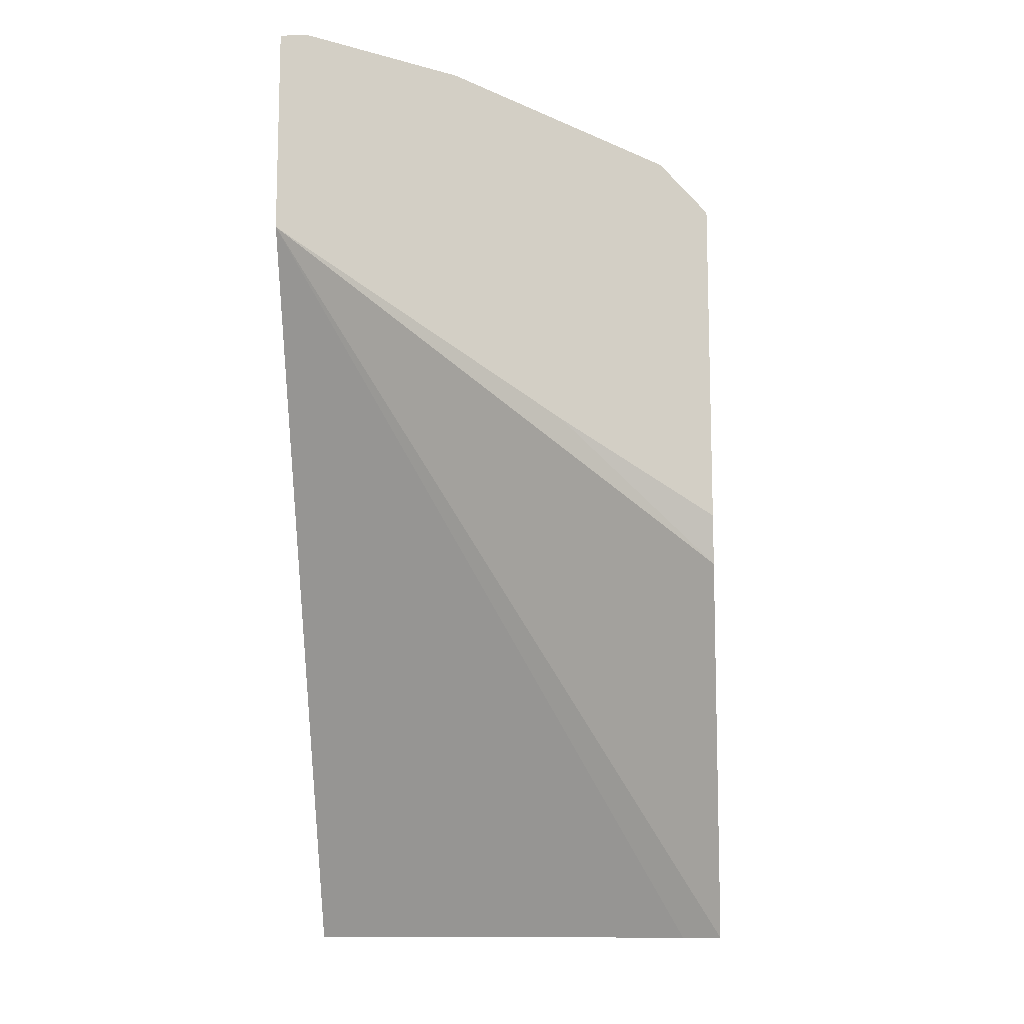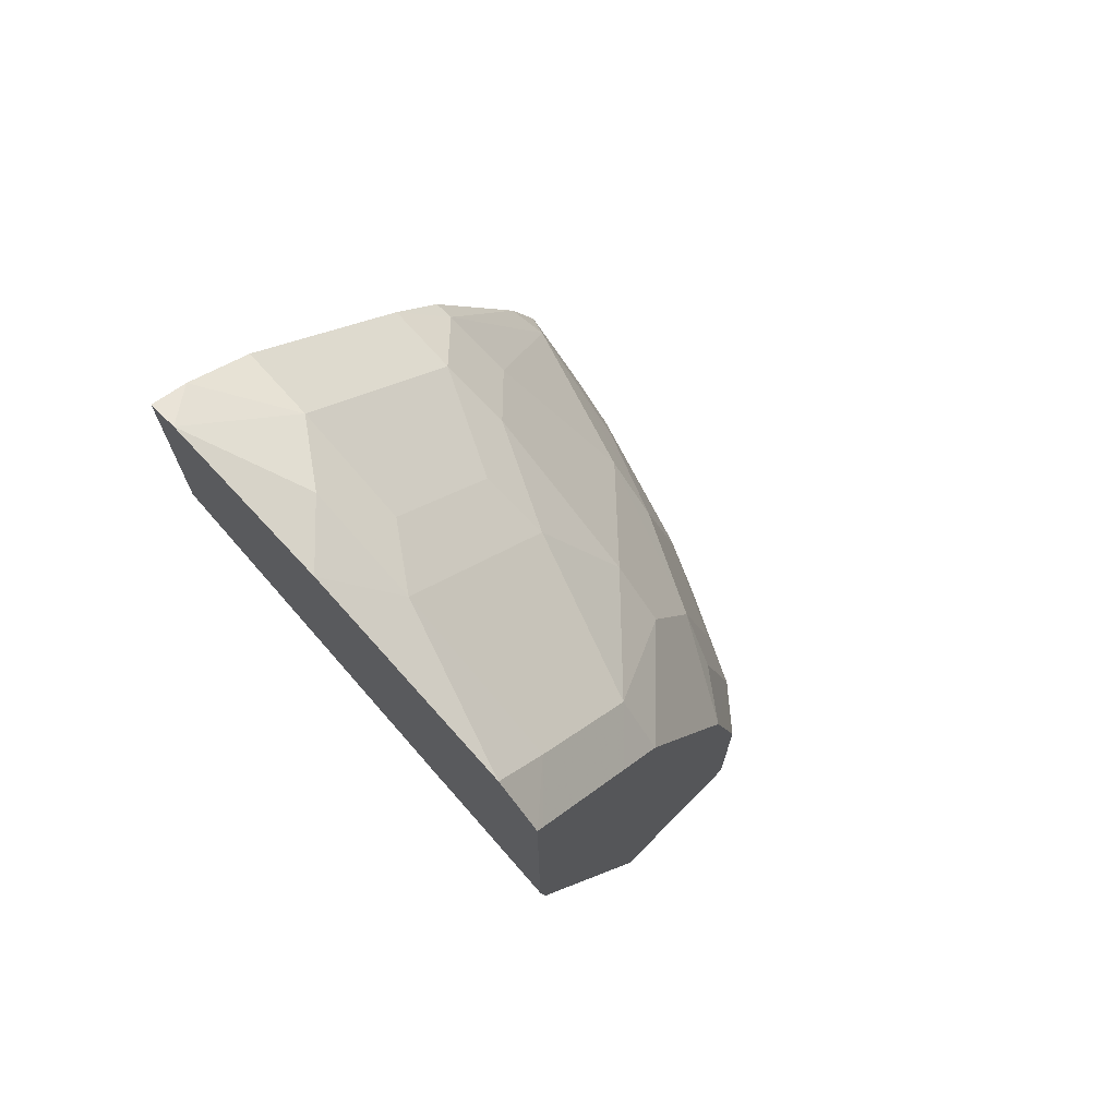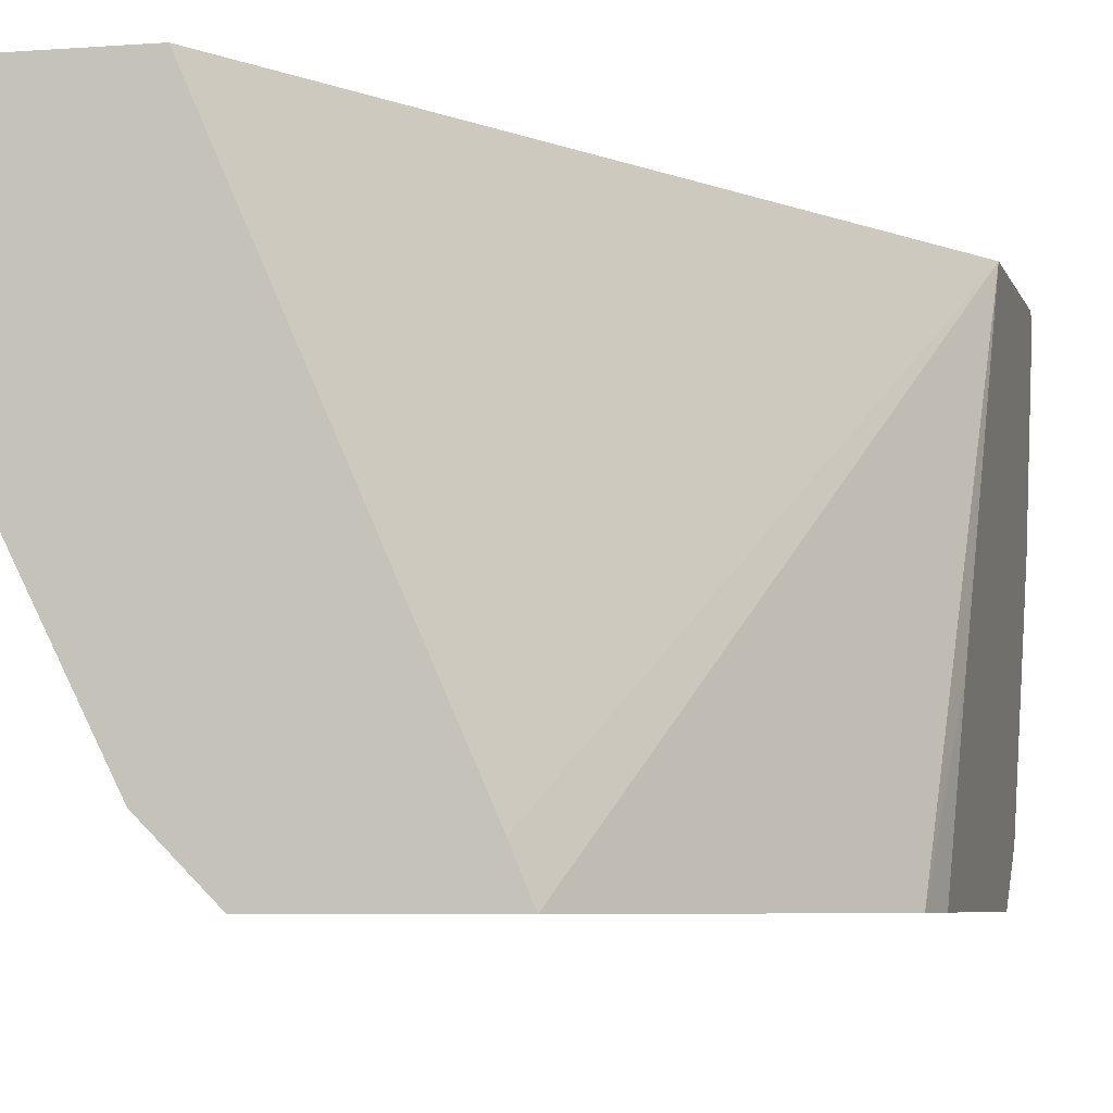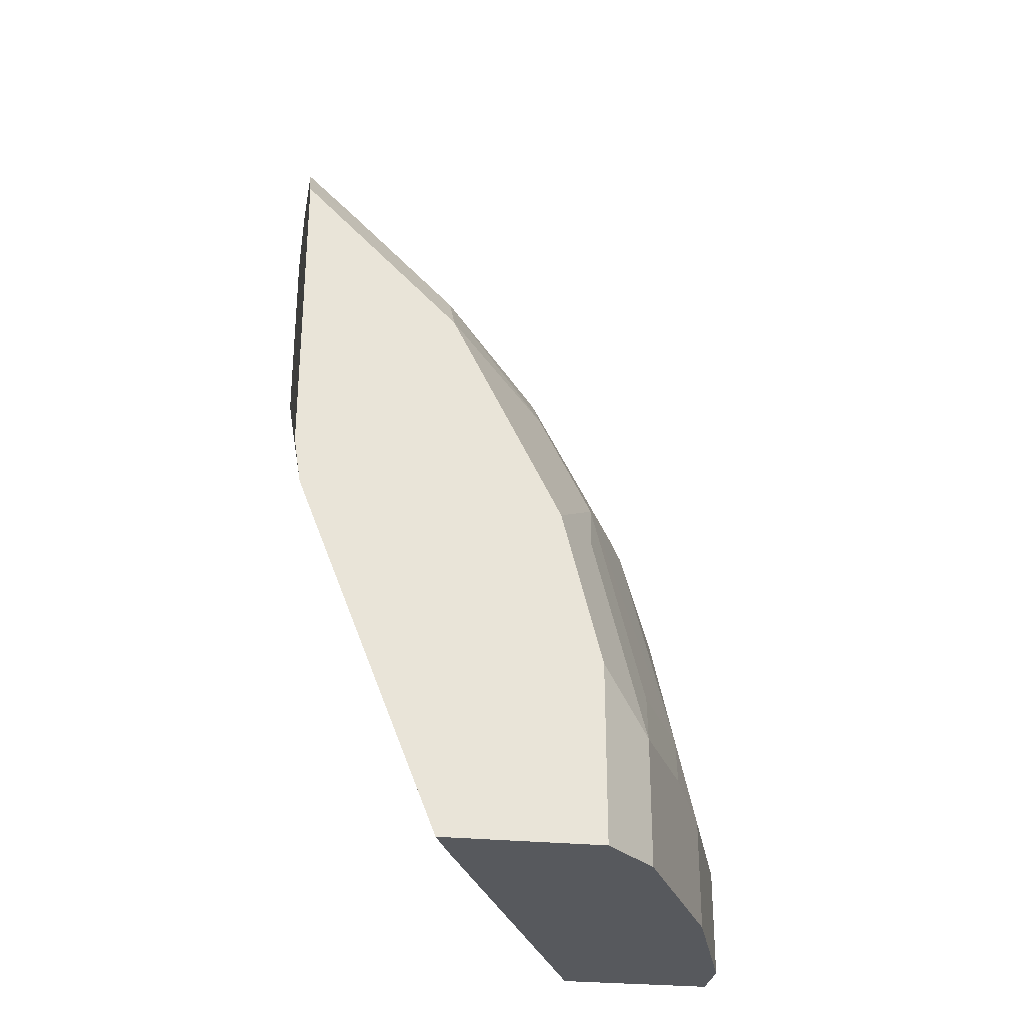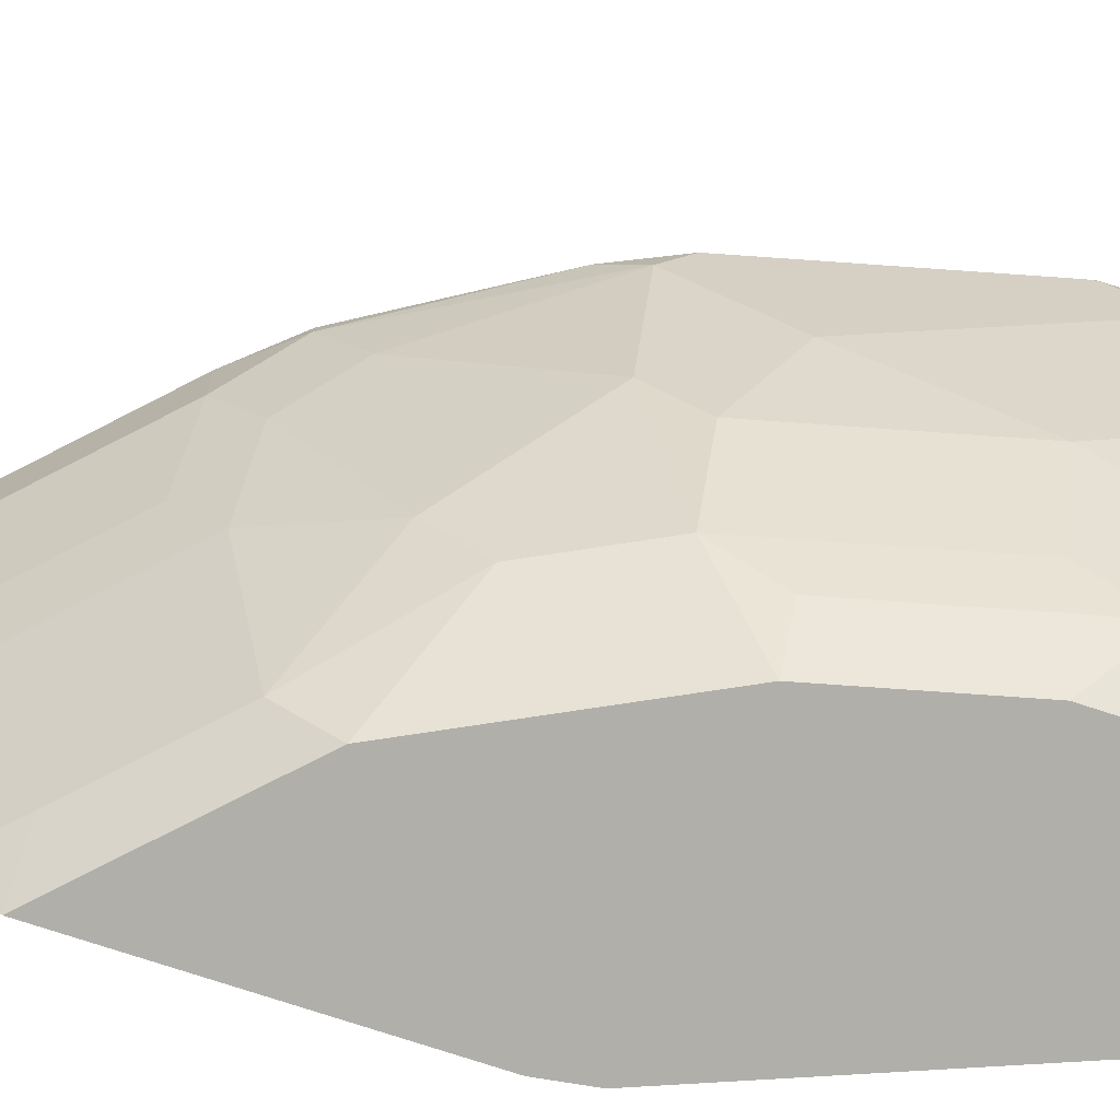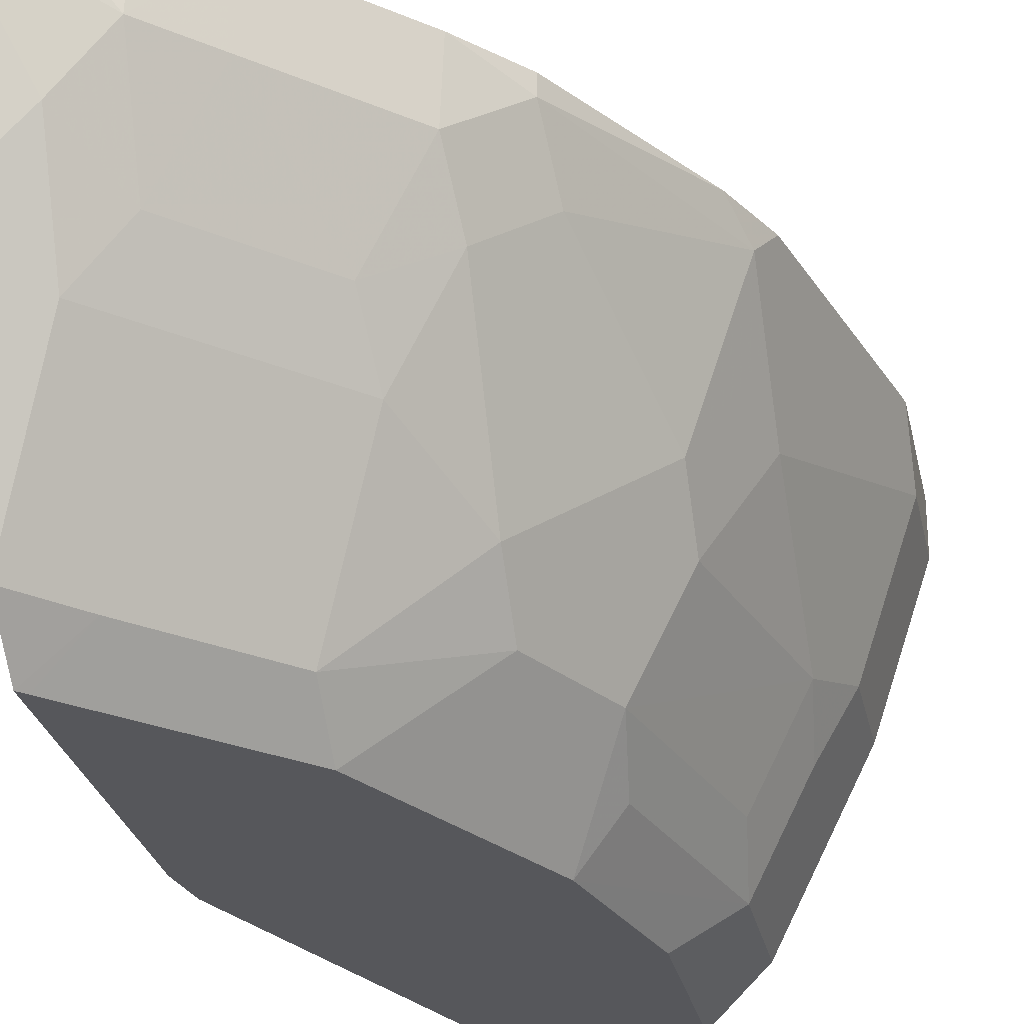
<metadata>
{"format":"obj","ext":"obj","renderer":"f3d","projection":"perspective","resolution":1024,"background":"white","views":[{"elev":-11.8,"azim":95.4,"up":"+Y"},{"elev":71.5,"azim":134.6,"up":"+Y"},{"elev":-5.6,"azim":13.5,"up":"+Z"},{"elev":-29.1,"azim":171.6,"up":"+Y"},{"elev":-78.0,"azim":-108.0,"up":"+Z"},{"elev":-27.3,"azim":-168.3,"up":"+Z"}]}
</metadata>
<code>
v -0.4134 0.235 -0.6575
v -0.4134 0.4472 -0.6575
v -0.4134 0.3038 -0.5568
v -0.4183 0.2031 -0.6575
v -0.4183 0.4423 -0.6575
v -0.4482 0.4482 -0.6275
v -0.4134 0.483 -0.6265
v -0.4134 0.4472 -0.3573
v -0.5138 -0.03993 -0.6575
v -0.49 0.3706 -0.6575
v -0.4482 0.5199 -0.5199
v -0.52 0.3765 -0.6275
v -0.4134 0.5553 -0.4836
v -0.4134 0.5911 -0.3573
v -0.6454 -0.03993 -0.3573
v -0.5243 -0.03993 -0.6319
v -0.6215 -0.03993 -0.6575
v -0.52 0.3406 -0.6575
v -0.4482 0.5558 -0.4482
v -0.52 0.4482 -0.5199
v -0.4781 0.5139 -0.4781
v -0.5558 0.4123 -0.5199
v -0.5916 0.3048 -0.5916
v -0.5916 0.3406 -0.5558
v -0.4134 0.5911 -0.376
v -0.4377 0.5811 -0.3573
v -0.753 -0.03993 -0.3573
v -0.6574 -0.03993 -0.6215
v -0.6215 0.04779 -0.6575
v -0.5499 0.2807 -0.6575
v -0.6275 0.2331 -0.5916
v -0.4781 0.5498 -0.4064
v -0.5498 0.4422 -0.4781
v -0.514 0.5139 -0.4064
v -0.5916 0.4123 -0.4482
v -0.6275 0.2689 -0.5558
v -0.6275 0.3048 -0.5199
v -0.6275 0.3765 -0.4124
v -0.4808 0.5524 -0.3573
v -0.753 -0.03993 -0.3944
v -0.753 0.07176 -0.3573
v -0.6693 -0.03993 -0.5976
v -0.6574 0.04785 -0.6215
v -0.6214 0.08362 -0.6575
v -0.5588 0.2631 -0.6575
v -0.5857 0.209 -0.6575
v -0.5916 0.1972 -0.6575
v -0.5946 0.1914 -0.6575
v -0.6215 0.1913 -0.6215
v -0.6633 0.08967 -0.5916
v -0.6992 0.08967 -0.5199
v -0.6633 0.2331 -0.5199
v -0.6633 0.2689 -0.4841
v -0.5166 0.5166 -0.3573
v -0.5857 0.4422 -0.4064
v -0.5498 0.478 -0.4064
v -0.6215 0.4064 -0.3705
v -0.6992 0.2689 -0.3765
v -0.7171 -0.03993 -0.502
v -0.753 0.03587 -0.3944
v -0.7517 0.07818 -0.3573
v -0.753 0.07176 -0.3586
v -0.6833 -0.03993 -0.5696
v -0.6693 0.02395 -0.5976
v -0.7171 0.03587 -0.502
v -0.6932 0.04785 -0.5498
v -0.6215 0.08368 -0.6574
v -0.7171 0.1435 -0.4303
v -0.6992 0.1972 -0.4482
v -0.6992 0.2331 -0.4124
v -0.5883 0.4449 -0.3573
v -0.6215 0.4064 -0.3573
v -0.6887 0.2943 -0.3573
v -0.7088 0.2497 -0.3573
f 31 43 50
f 31 50 51
f 31 51 52
f 31 52 53
f 31 53 36
f 31 45 46
f 32 54 39
f 33 56 34
f 33 55 56
f 34 56 54
f 35 38 57
f 35 57 55
f 36 53 37
f 37 53 38
f 33 35 55
f 31 49 43
f 27 62 60
f 31 47 48
f 38 53 58
f 23 36 24
f 24 36 37
f 24 37 38
f 24 38 35
f 25 32 26
f 31 48 49
f 26 32 39
f 27 60 40
f 28 42 64
f 28 64 43
f 29 43 44
f 30 45 31
f 31 46 47
f 27 41 62
f 38 58 57
f 54 56 71
f 40 65 59
f 55 71 56
f 57 72 71
f 57 58 73
f 57 73 72
f 58 70 74
f 58 74 73
f 55 57 71
f 59 65 63
f 61 74 62
f 62 74 70
f 62 70 68
f 63 65 64
f 68 70 69
f 23 31 36
f 60 62 68
f 53 70 58
f 52 69 70
f 52 70 53
f 41 61 62
f 42 63 64
f 43 64 65
f 43 65 66
f 43 66 51
f 43 51 50
f 43 49 48
f 43 48 67
f 43 67 44
f 44 67 48
f 51 66 65
f 51 65 60
f 51 60 68
f 51 68 69
f 51 69 52
f 40 60 65
f 22 35 33
f 32 34 54
f 21 33 34
f 1 5 2
f 2 5 6
f 3 8 4
f 4 8 9
f 5 10 12
f 5 12 6
f 1 10 5
f 6 11 7
f 6 20 11
f 7 11 13
f 8 14 26
f 8 26 39
f 8 39 54
f 8 54 71
f 6 12 20
f 1 18 10
f 1 30 18
f 1 45 30
f 1 2 7
f 1 7 13
f 1 13 25
f 1 25 14
f 1 14 8
f 1 8 3
f 1 3 4
f 1 4 9
f 1 9 17
f 1 17 29
f 1 29 44
f 1 44 48
f 1 48 47
f 1 47 46
f 1 46 45
f 8 71 72
f 8 72 73
f 2 6 7
f 8 74 61
f 11 21 19
f 12 22 20
f 12 18 23
f 12 23 24
f 12 24 22
f 13 19 25
f 14 25 26
f 17 28 43
f 17 43 29
f 18 30 31
f 18 31 23
f 8 73 74
f 19 32 25
f 20 22 33
f 21 34 32
f 11 33 21
f 11 20 33
f 19 21 32
f 10 18 12
f 11 19 13
f 8 61 41
f 8 27 15
f 8 15 16
f 8 16 9
f 9 16 15
f 9 15 27
f 8 41 27
f 22 24 35
f 9 40 59
f 9 59 63
f 9 63 42
f 9 42 28
f 9 27 40
f 9 28 17

</code>
